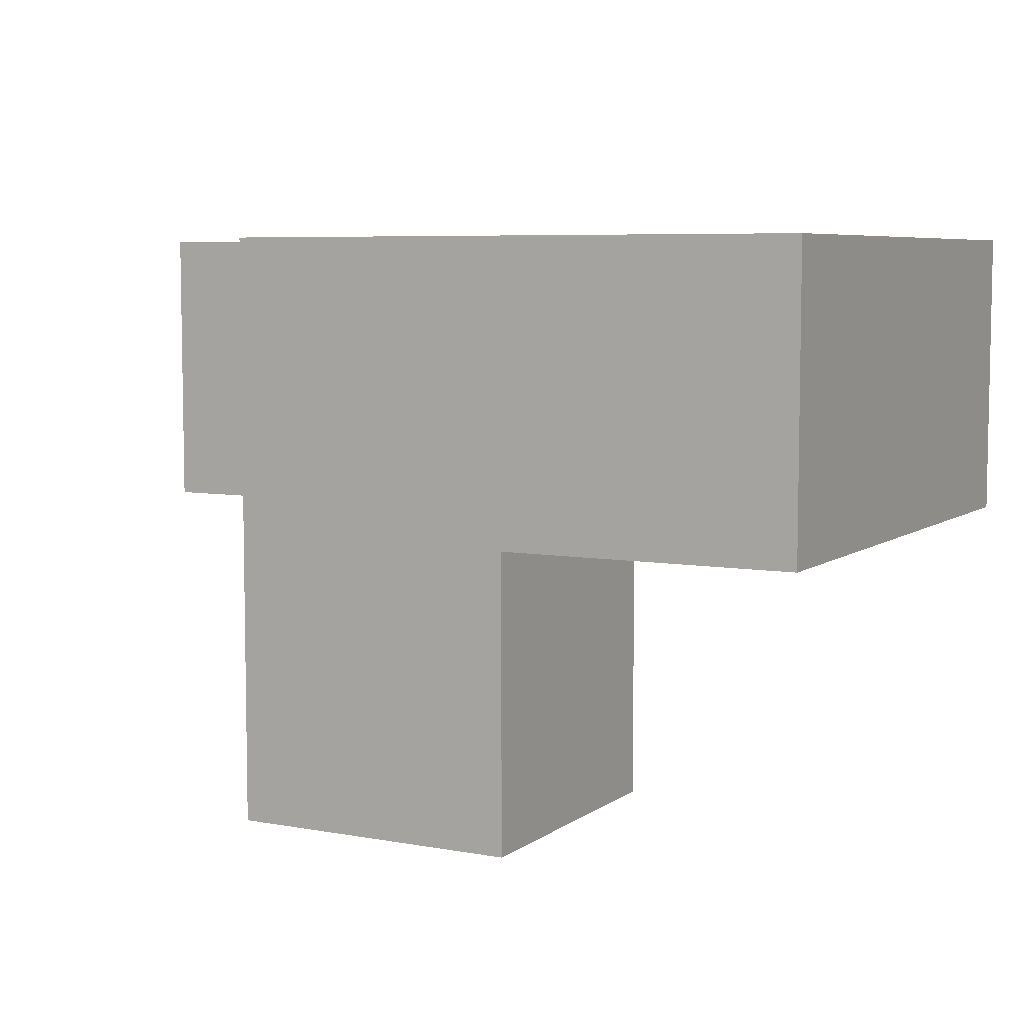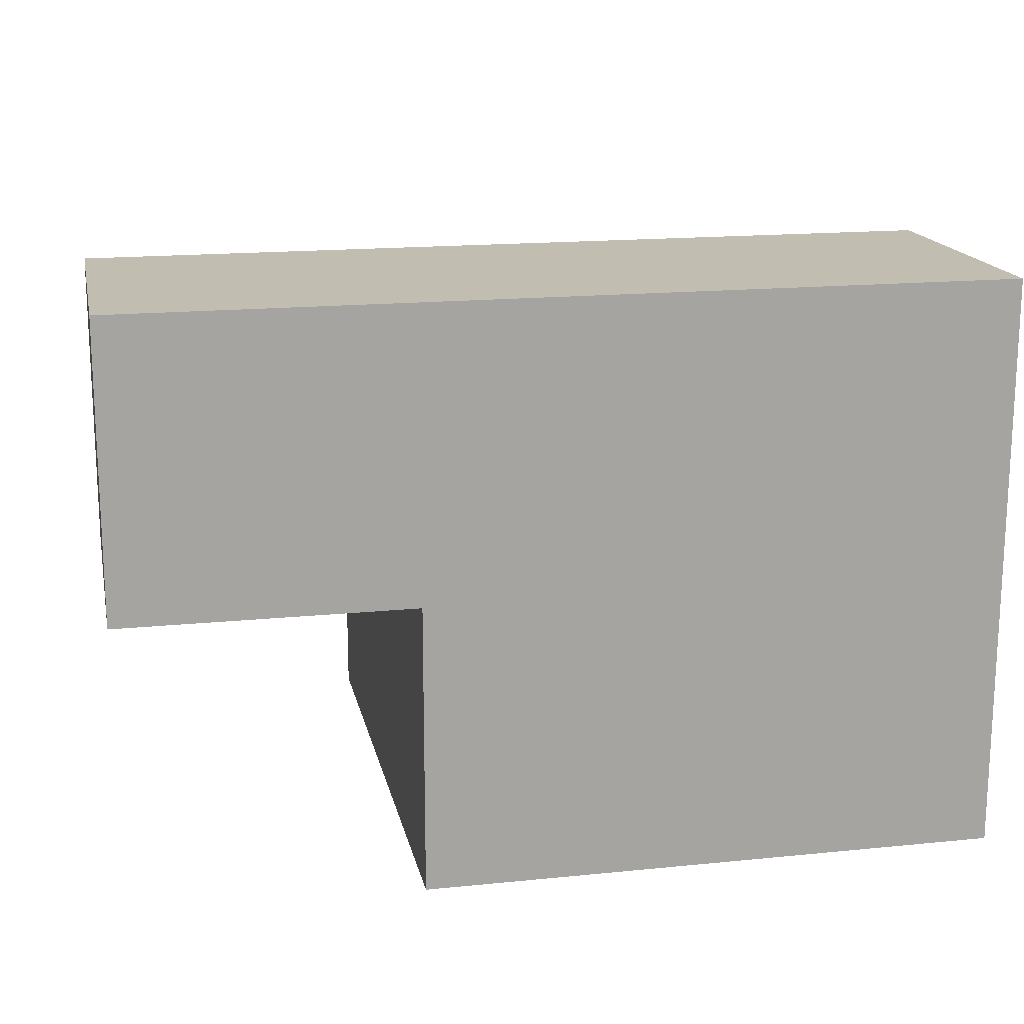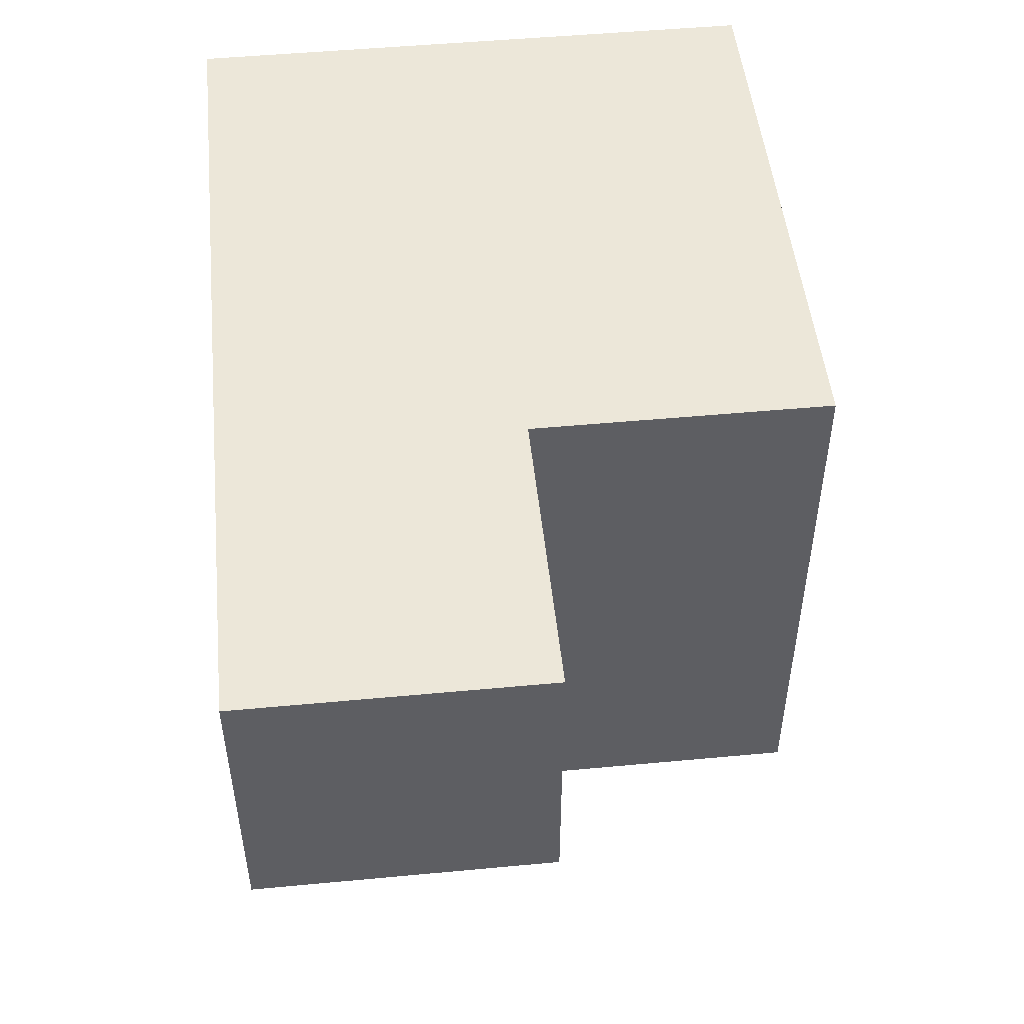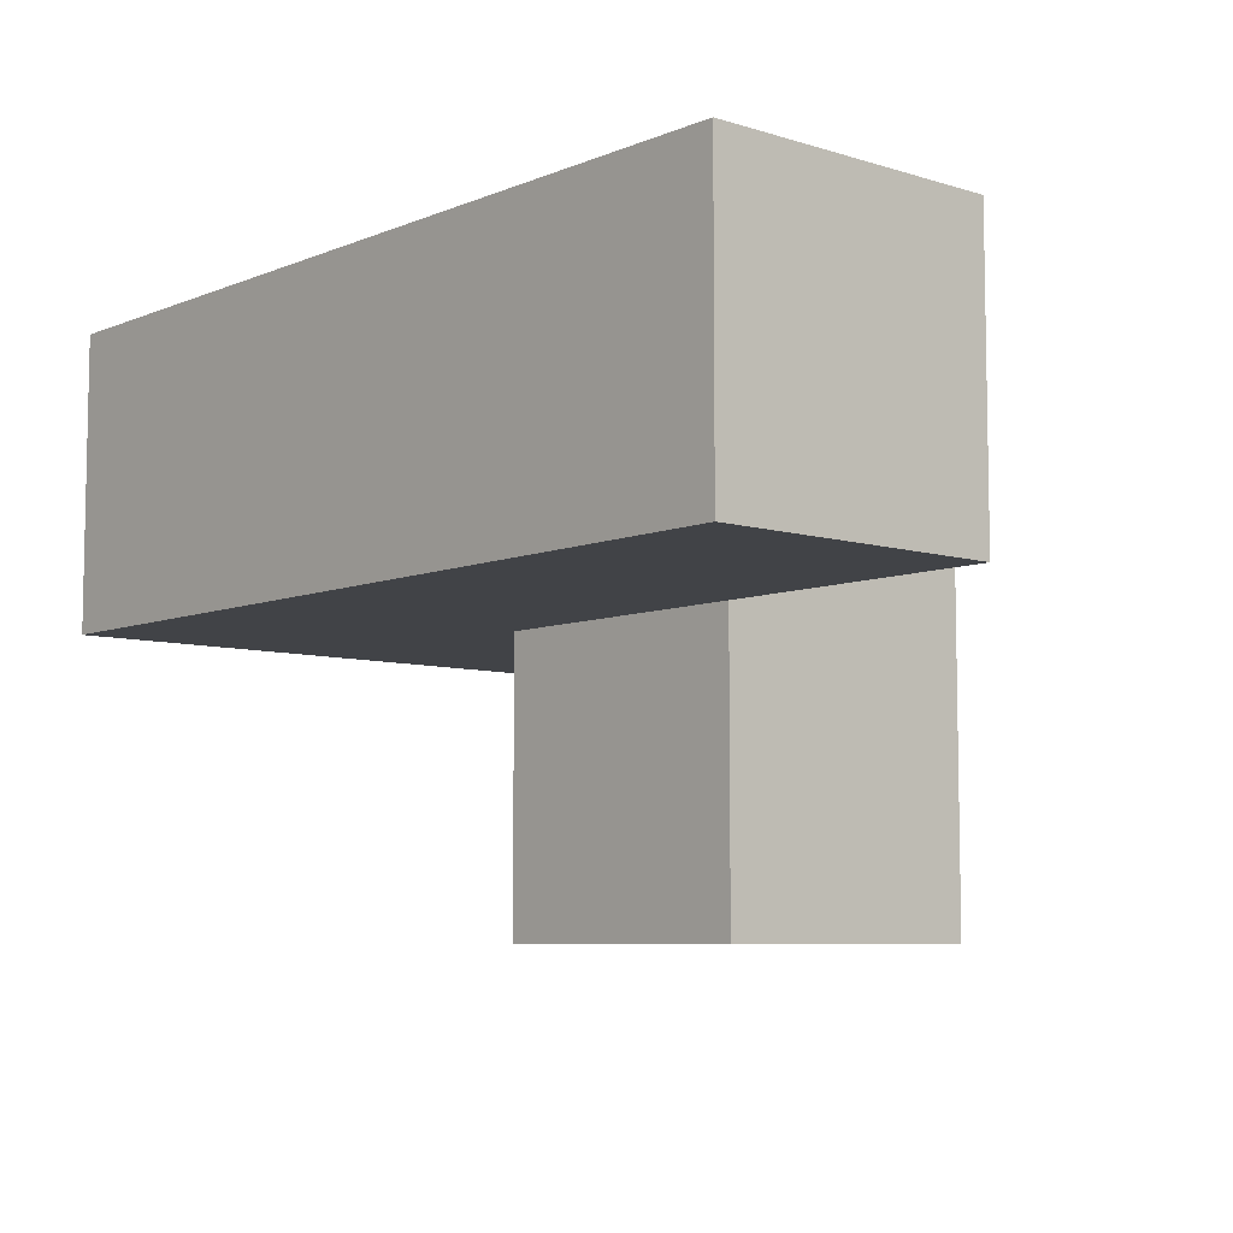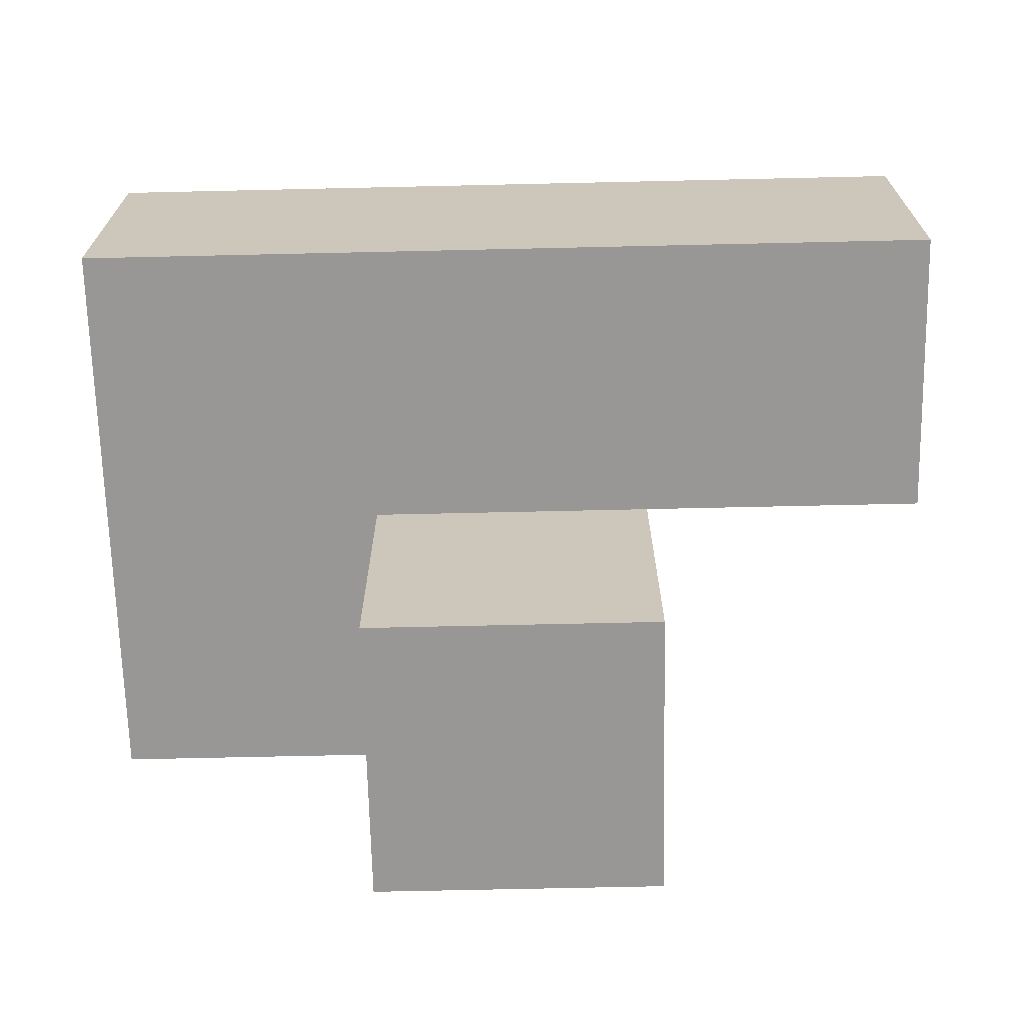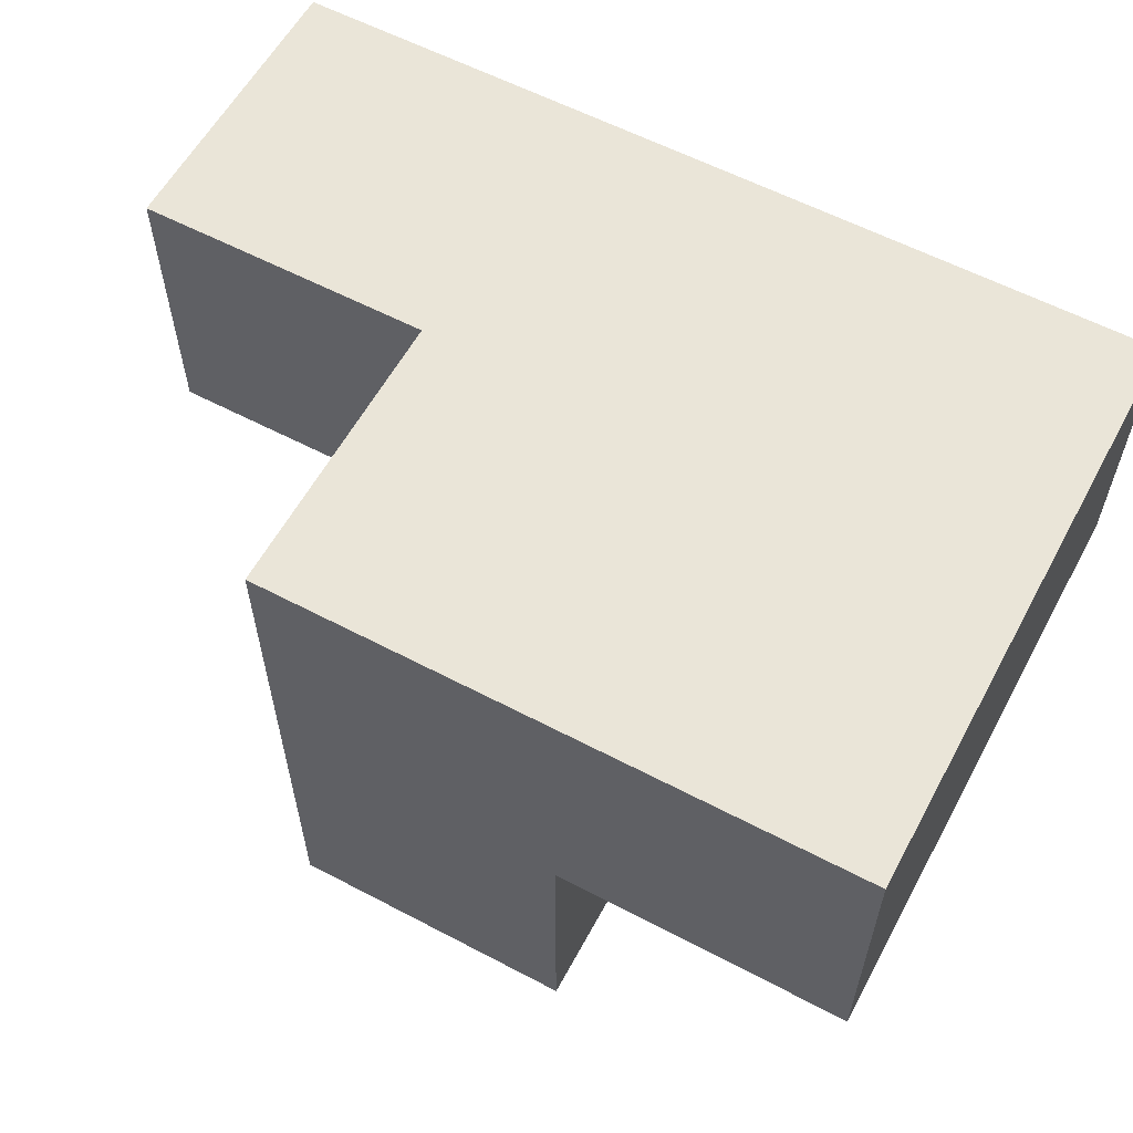
<metadata>
{"format":"obj","ext":"obj","renderer":"f3d","projection":"perspective","resolution":1024,"background":"white","views":[{"elev":6.5,"azim":28.3,"up":"+Z"},{"elev":16.7,"azim":-11.6,"up":"+Y"},{"elev":49.8,"azim":-95.9,"up":"+Z"},{"elev":-7.3,"azim":-131.2,"up":"+Z"},{"elev":-68.3,"azim":-178.7,"up":"+Z"},{"elev":59.1,"azim":28.4,"up":"+Z"}]}
</metadata>
<code>
v 2.006 0.01 2.003
v 2.006 1.99 2.003
v 2.006 1 2.993
v 1.016 1.99 2.003
v 2.996 1 2.003
v 3.986 1 2.003
v 2.996 0.01 2.993
v 1.016 1 2.993
v 2.006 0.01 1.013
v 2.006 1 2.003
v 3.986 0.01 2.993
v 3.986 1.99 2.993
v 2.996 1 1.013
v 2.996 1.99 2.993
v 1.016 1 2.003
v 2.996 0.01 2.003
v 3.986 0.01 2.003
v 2.006 0.01 2.993
v 3.986 1.99 2.003
v 2.006 1.99 2.993
v 2.006 1 1.013
v 2.996 1 2.993
v 2.996 1.99 2.003
v 1.016 1.99 2.993
v 3.986 1 2.993
v 2.996 0.01 1.013
f 18 7 3
f 22 3 7
f 1 16 18
f 7 18 16
f 10 1 3
f 18 3 1
f 17 16 6
f 5 6 16
f 7 11 22
f 25 22 11
f 16 17 7
f 11 7 17
f 17 6 11
f 25 11 6
f 5 10 23
f 2 23 10
f 3 22 20
f 14 20 22
f 23 2 14
f 20 14 2
f 26 9 13
f 21 13 9
f 9 26 1
f 16 1 26
f 13 21 5
f 10 5 21
f 21 9 10
f 1 10 9
f 26 13 16
f 5 16 13
f 10 15 2
f 4 2 15
f 8 3 24
f 20 24 3
f 15 10 8
f 3 8 10
f 2 4 20
f 24 20 4
f 4 15 24
f 8 24 15
f 6 5 19
f 23 19 5
f 22 25 14
f 12 14 25
f 19 23 12
f 14 12 23
f 6 19 25
f 12 25 19

</code>
